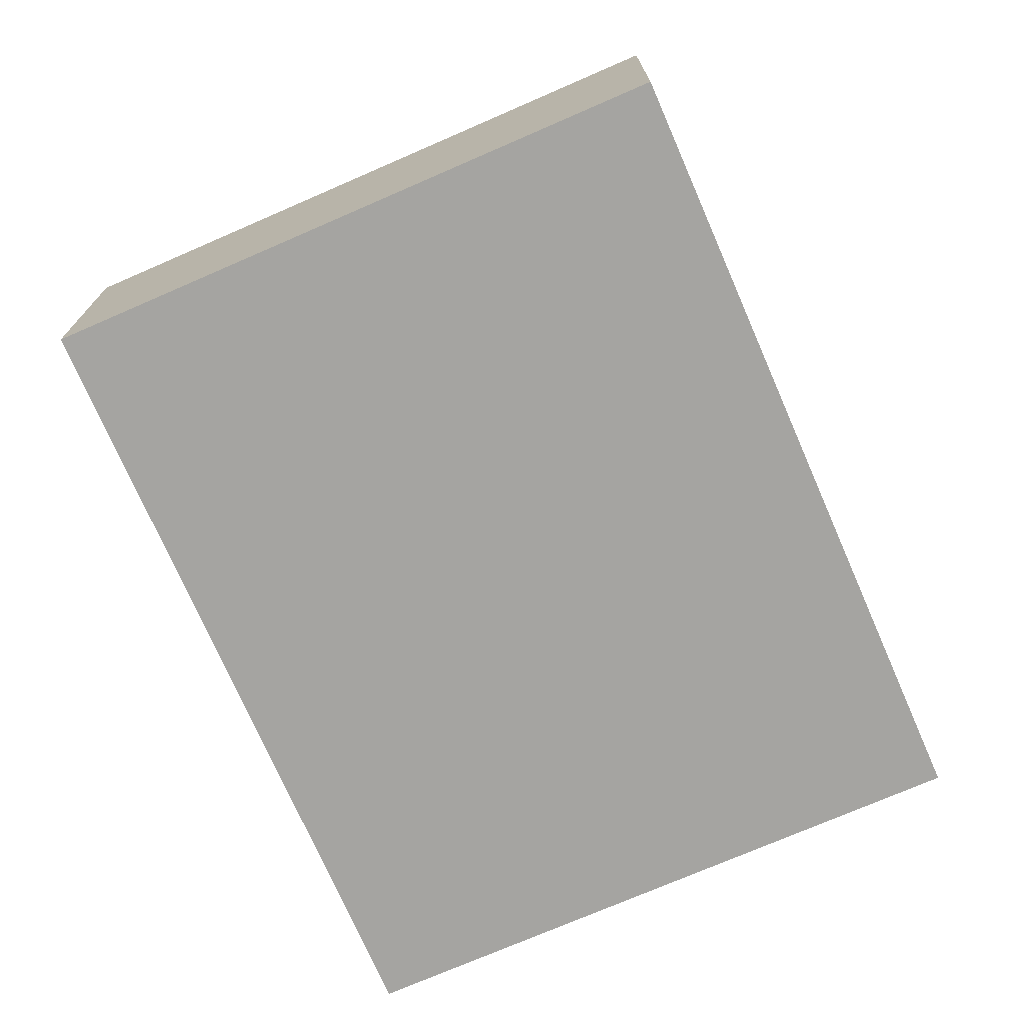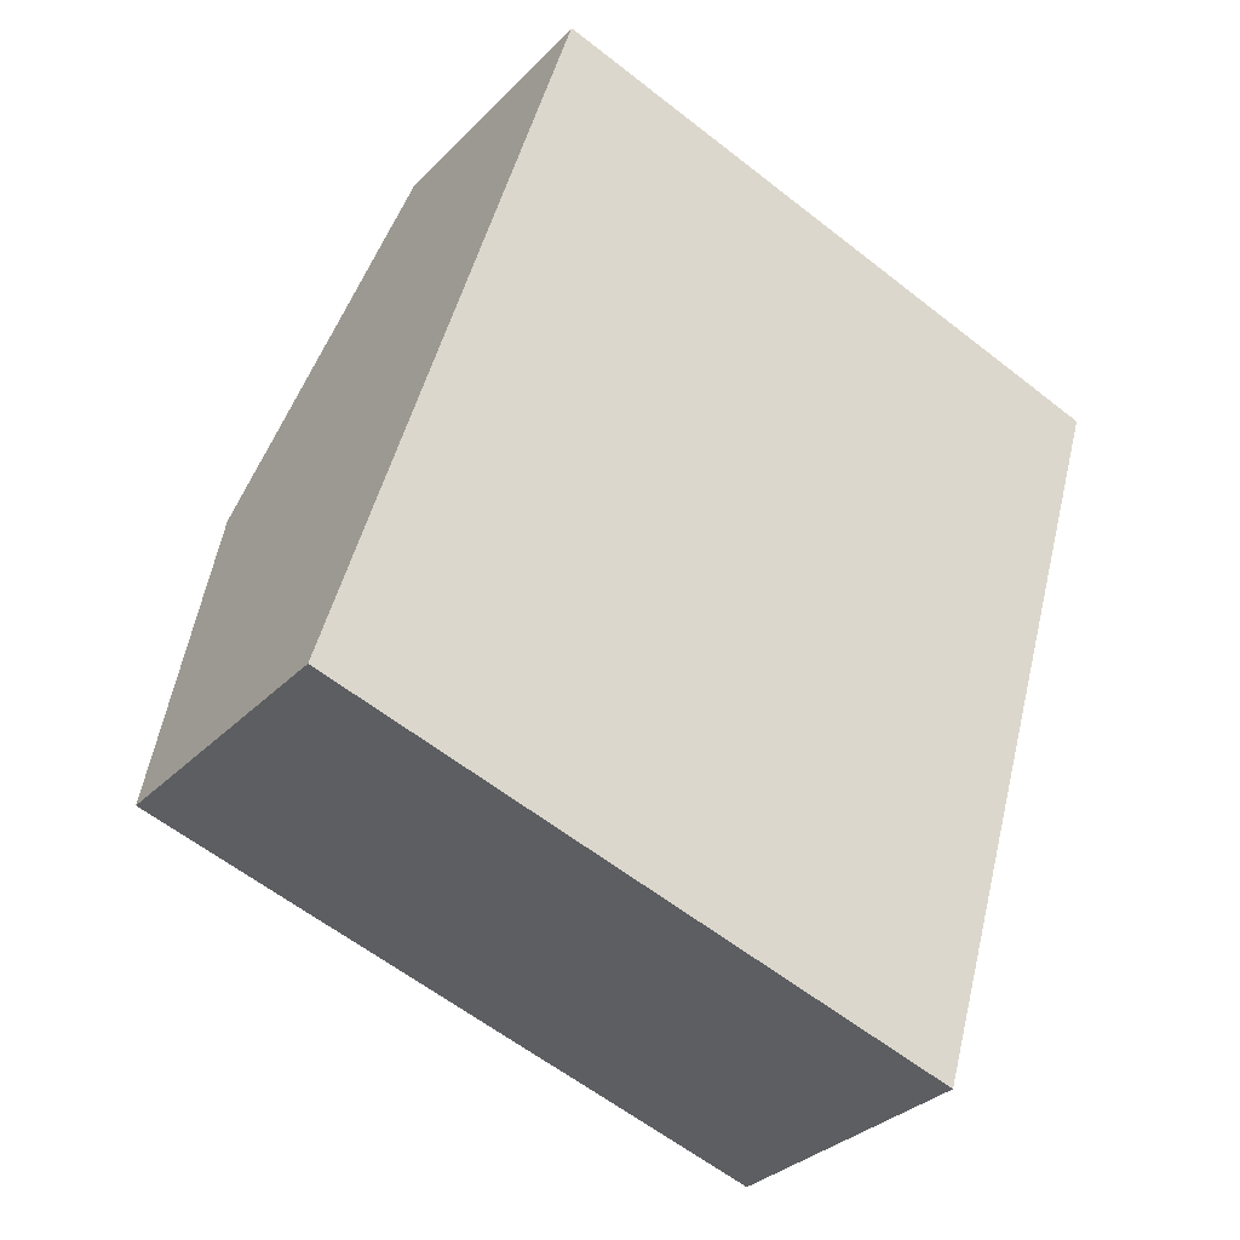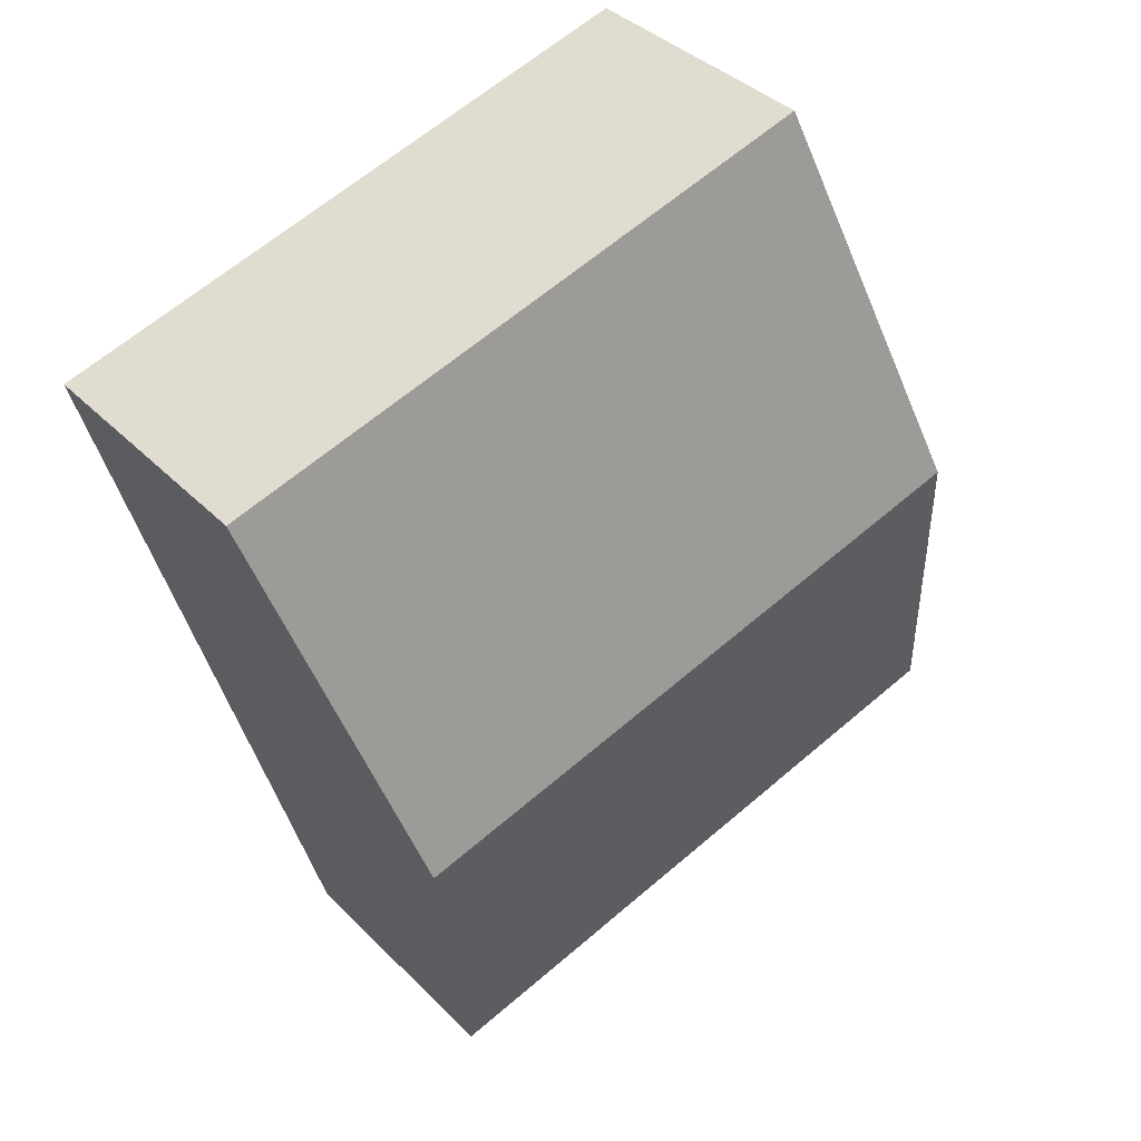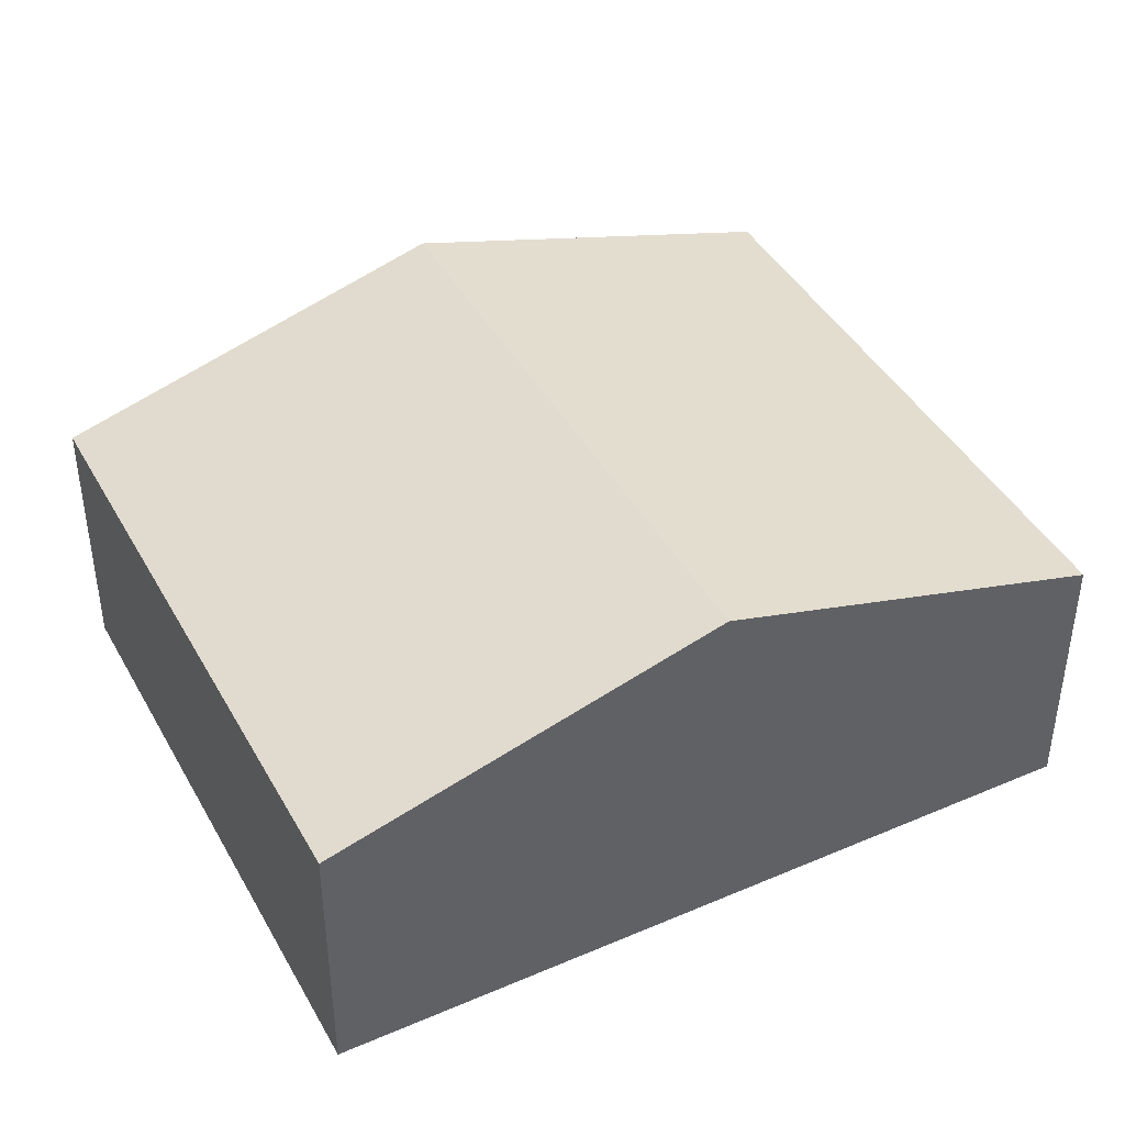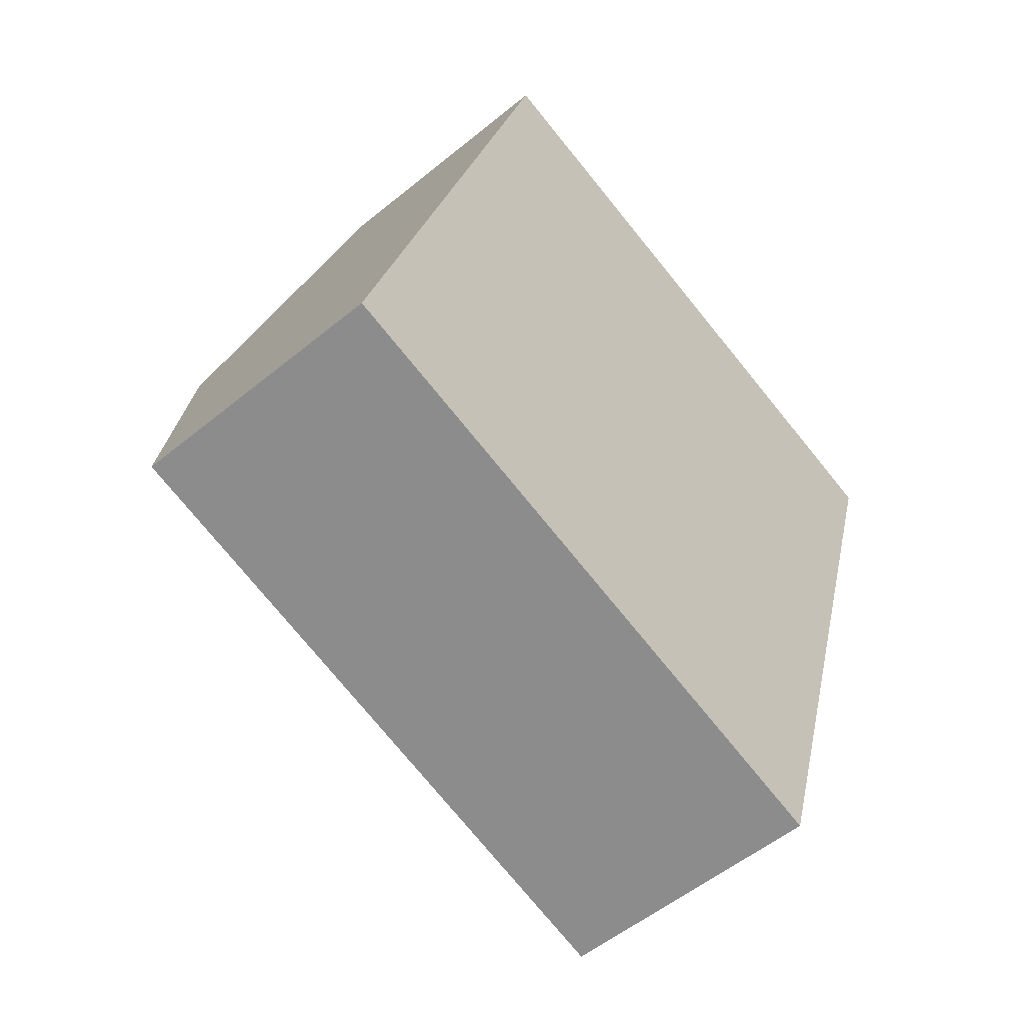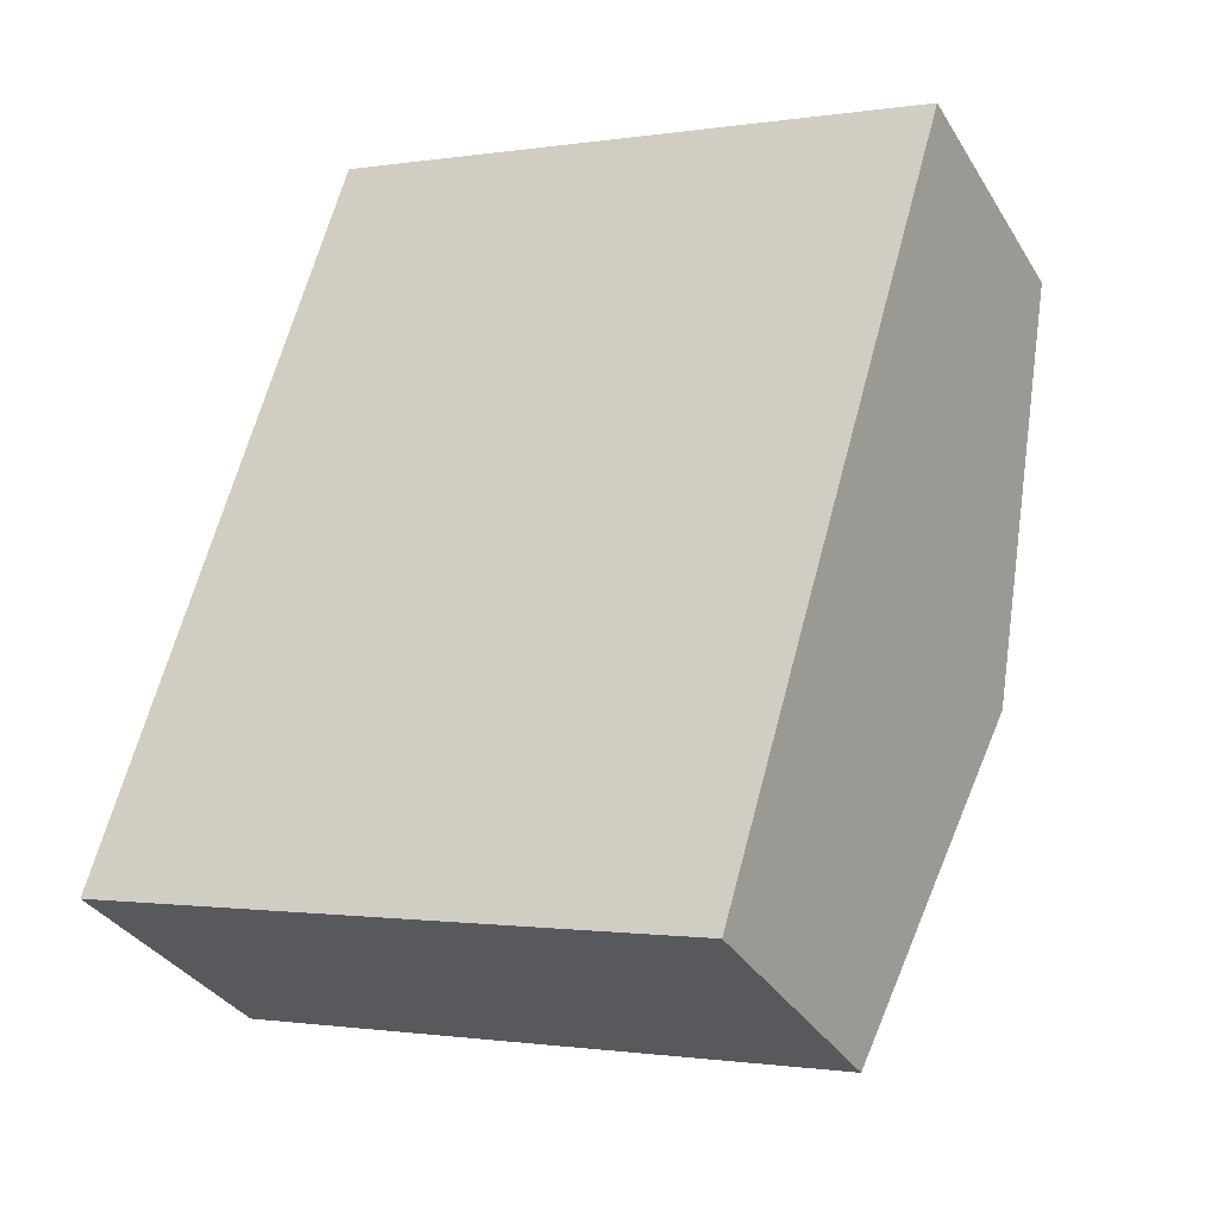
<metadata>
{"format":"obj","ext":"obj","renderer":"f3d","projection":"perspective","resolution":1024,"background":"white","views":[{"elev":-73.4,"azim":-139.9,"up":"+Y"},{"elev":-32.2,"azim":-35.9,"up":"+Z"},{"elev":37.3,"azim":141.9,"up":"+Z"},{"elev":42.5,"azim":79.4,"up":"+Y"},{"elev":-53.8,"azim":-48.8,"up":"+Z"},{"elev":-34.0,"azim":27.1,"up":"+Z"}]}
</metadata>
<code>
v  7.311 3.84 2.002
v  2.285 2.707 7.675
v  8.453 2.707 5.839
v  1.143 3.84 3.837
v  0 2.707 1.658e-16
v  6.169 2.707 -1.836
v  0 0 0
v  1.143 -2.349e-16 3.837
v  2.285 -4.7e-16 7.675
v  8.453 -3.575e-16 5.839
v  7.311 -1.226e-16 2.002
v  6.169 1.124e-16 -1.836
g defaultobject
f 1 2 3
f 2 1 4
f 5 1 6
f 1 5 4
f 7 4 5
f 4 7 8
f 4 8 2
f 2 8 9
f 9 3 2
f 3 9 10
f 10 1 3
f 1 10 11
f 1 11 6
f 6 11 12
f 12 5 6
f 5 12 7
f 8 10 9
f 10 8 7
f 10 7 11
f 11 7 12

</code>
